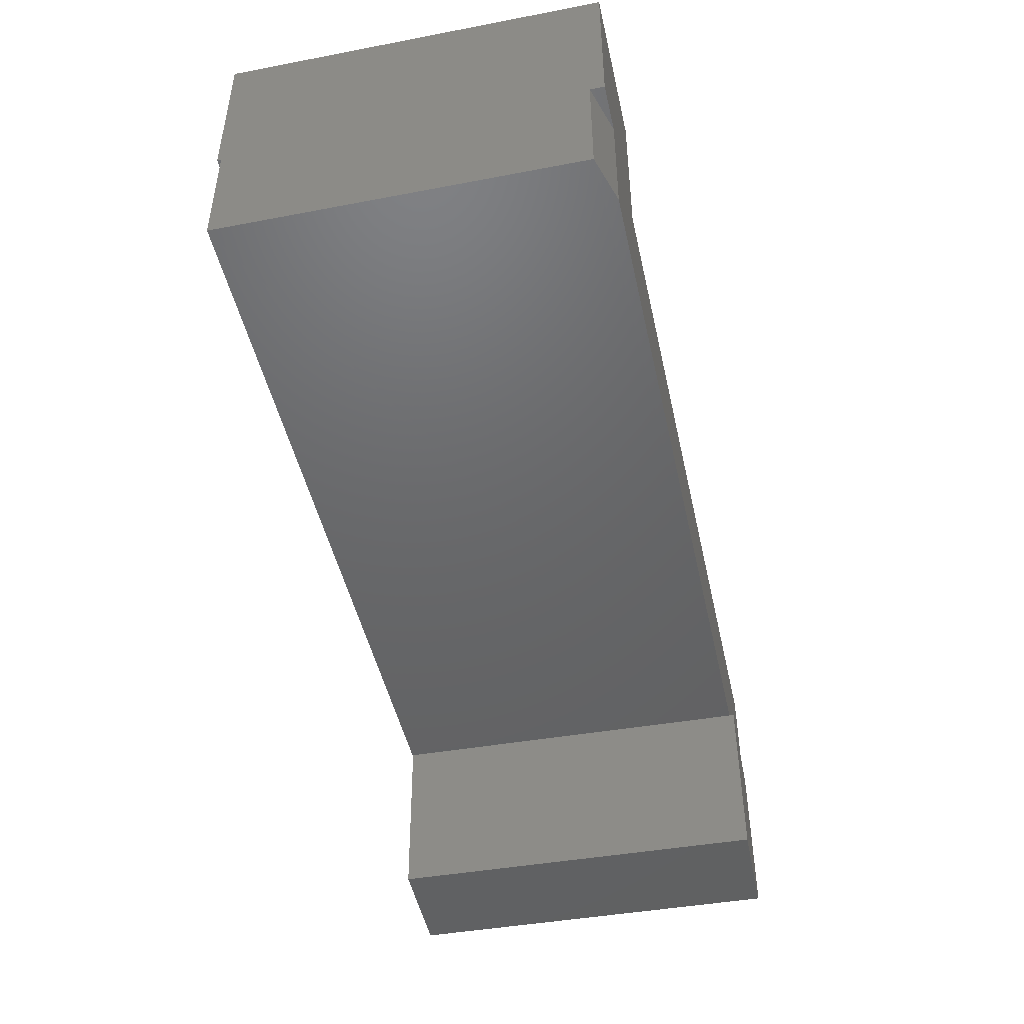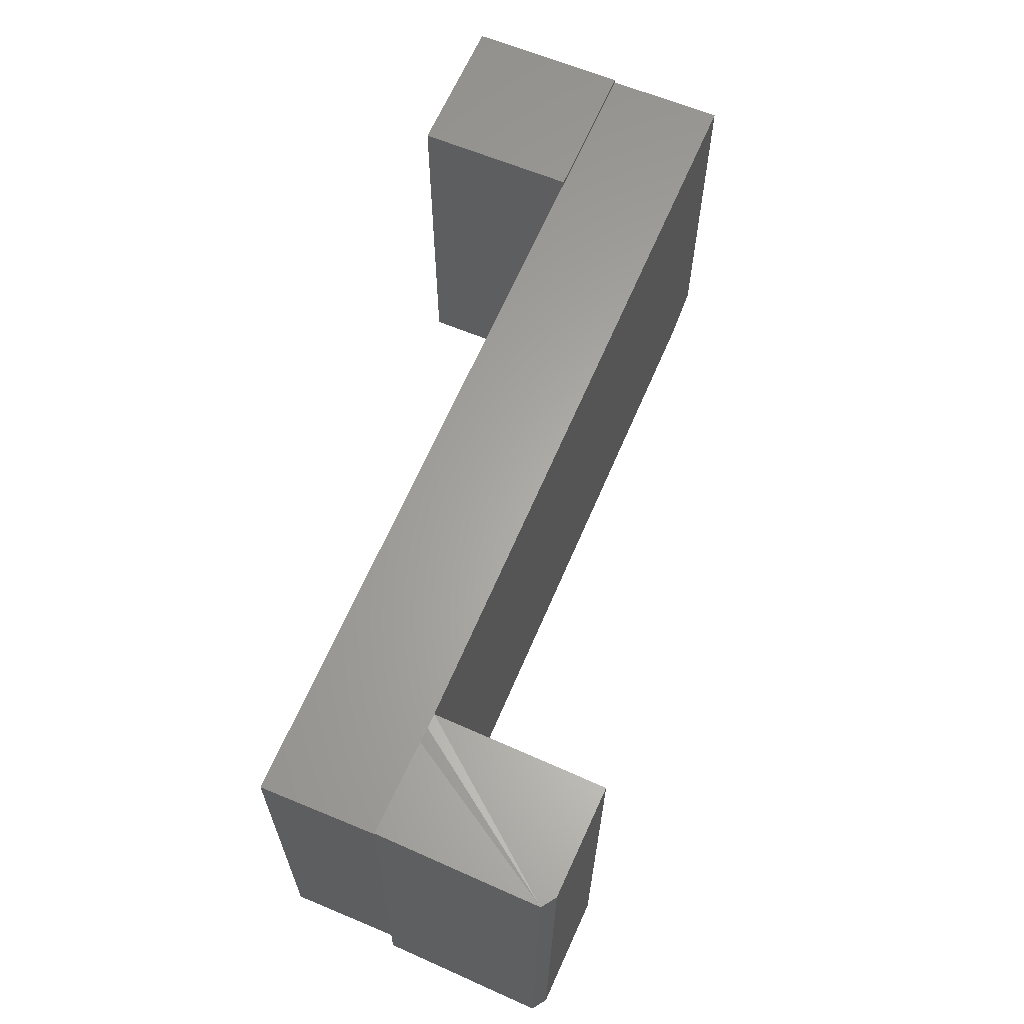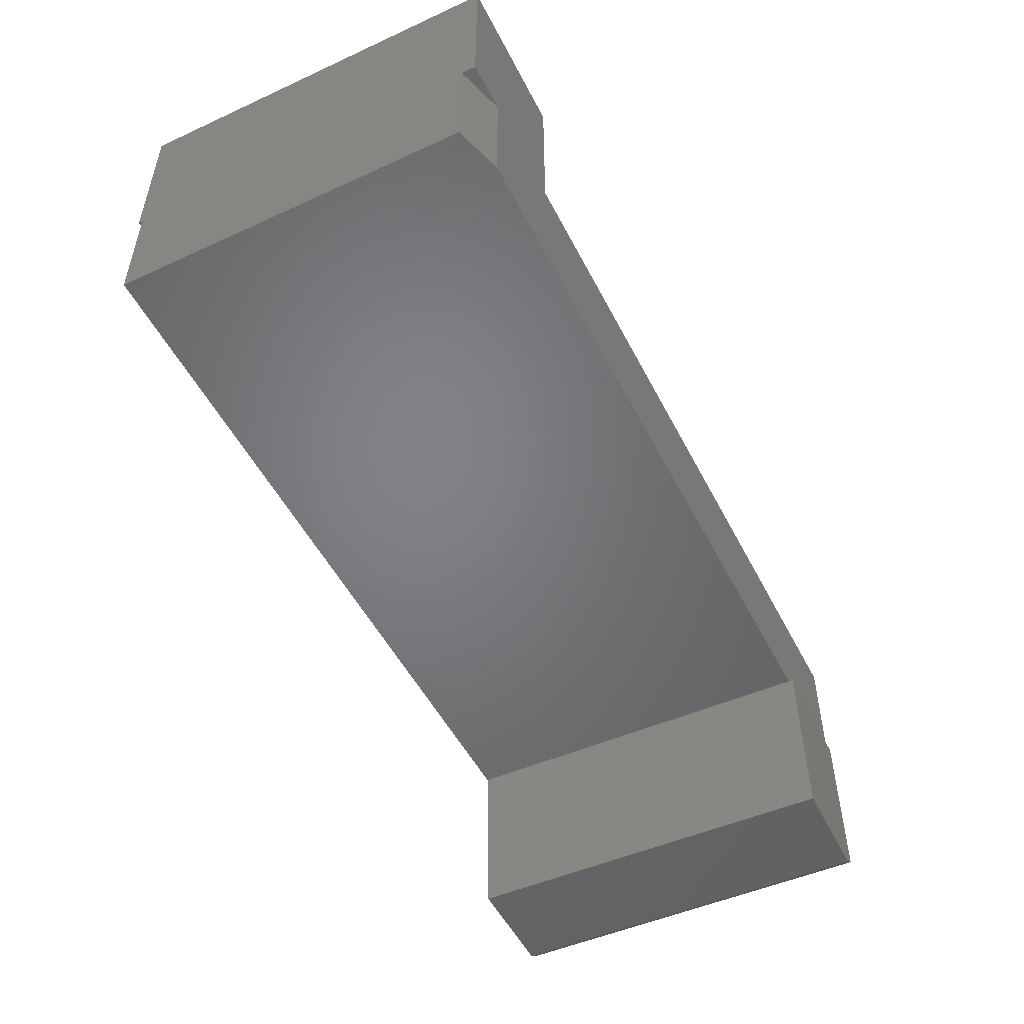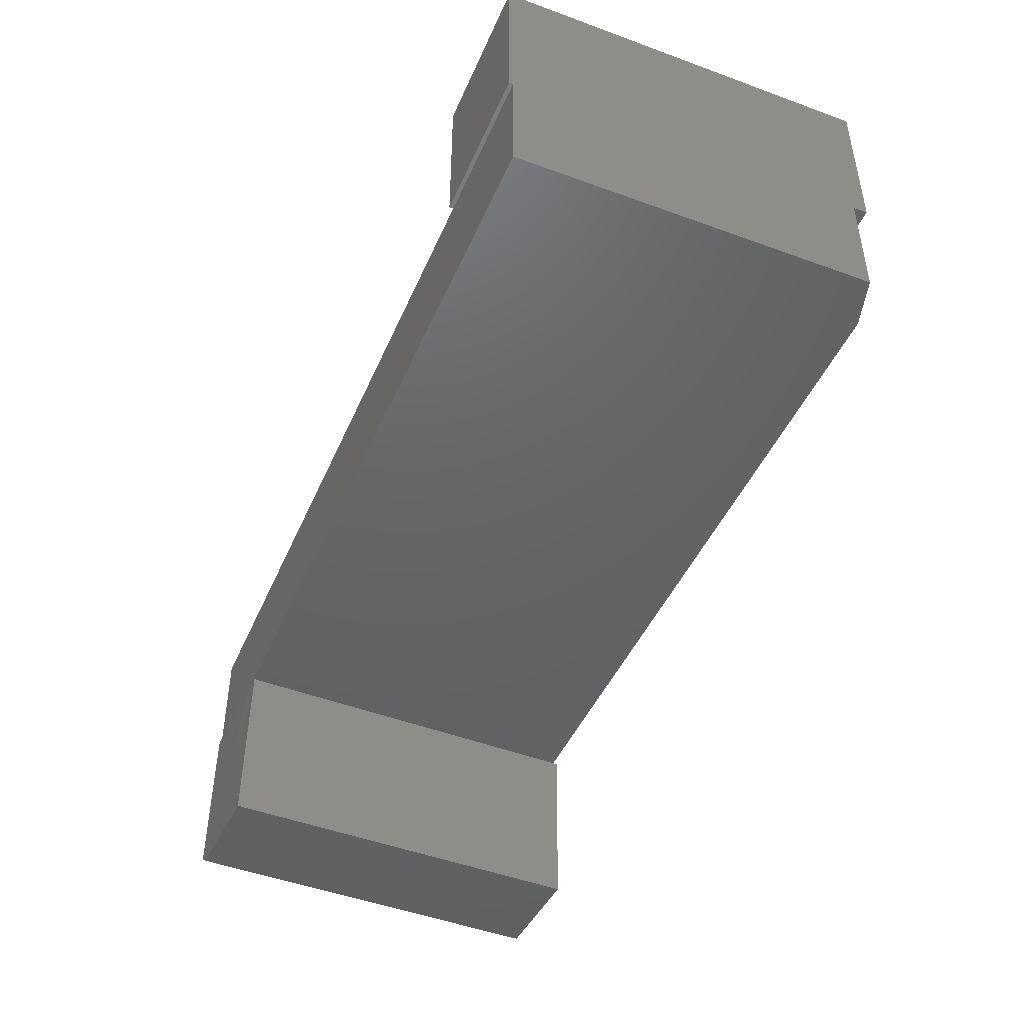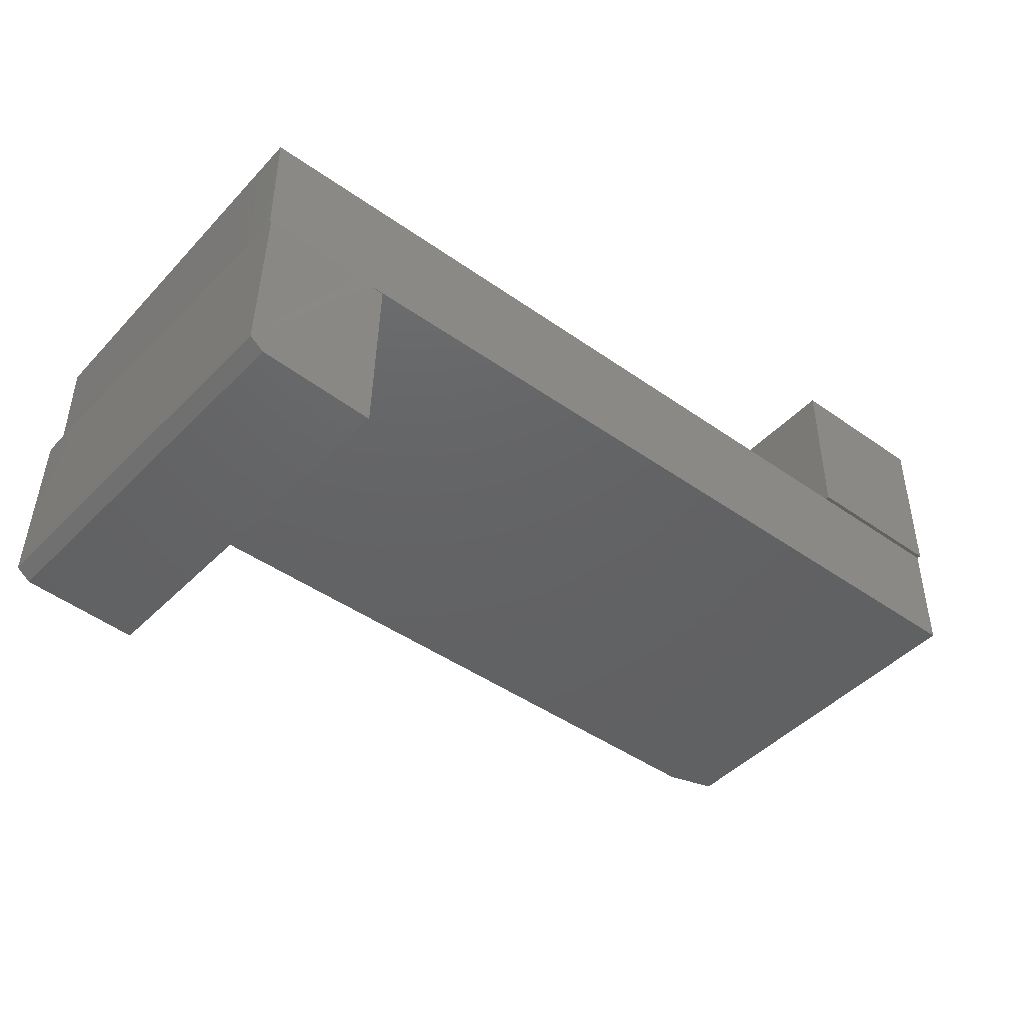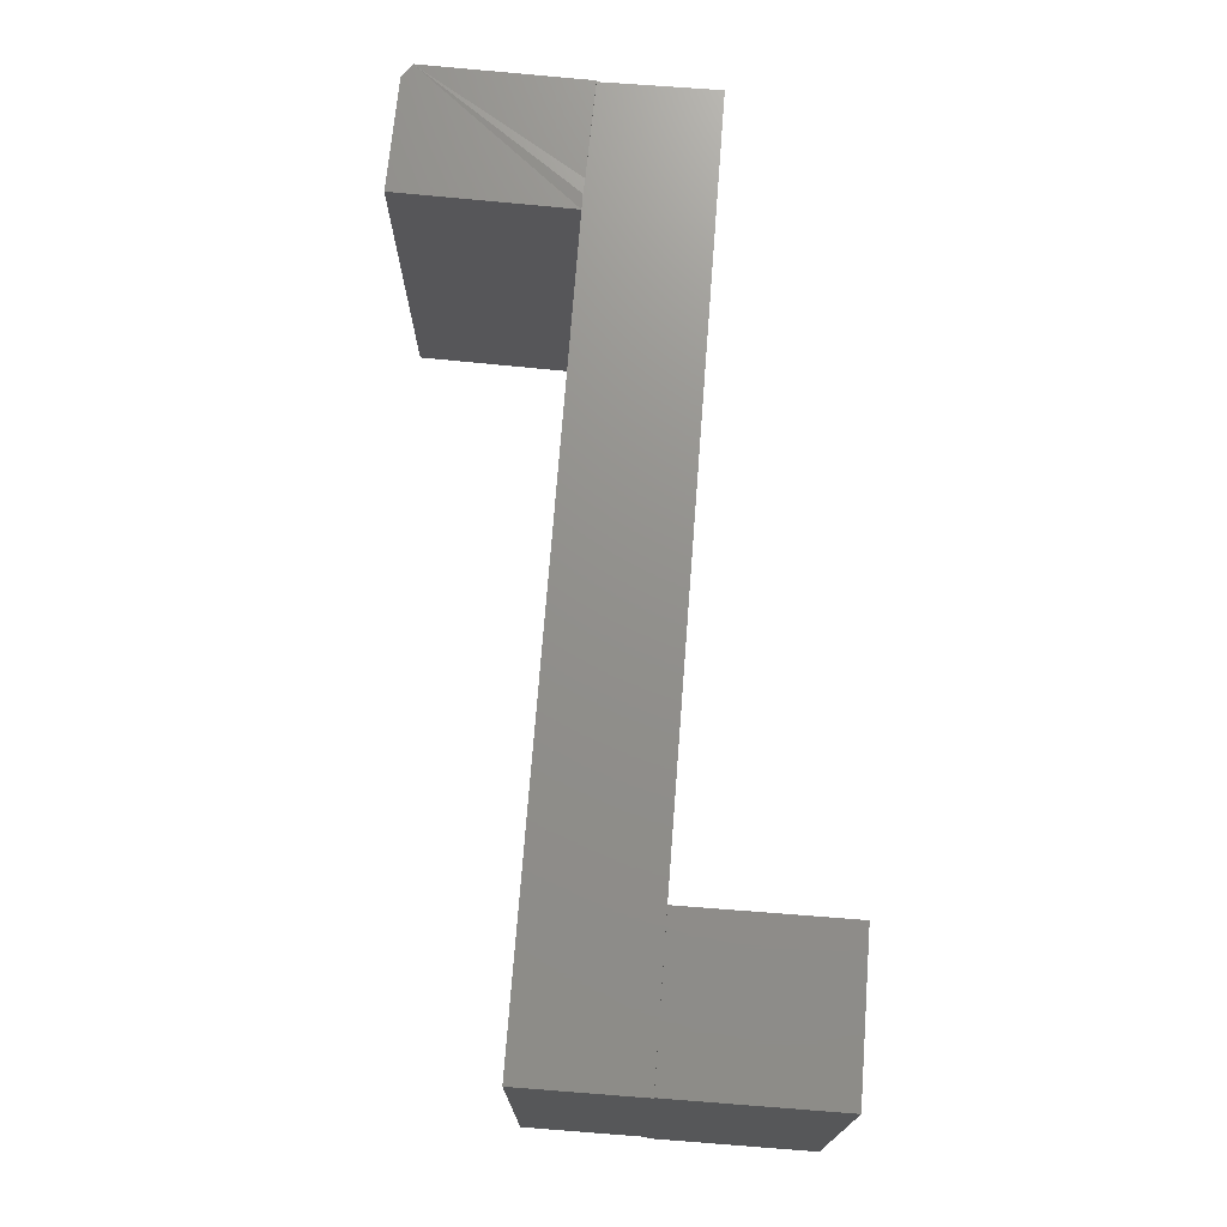
<metadata>
{"format":"stl","ext":"stl","renderer":"f3d","projection":"perspective","resolution":1024,"background":"white","views":[{"elev":-47.0,"azim":-77.7,"up":"+Z"},{"elev":63.3,"azim":112.9,"up":"+Y"},{"elev":-51.2,"azim":-63.4,"up":"+Z"},{"elev":-45.7,"azim":-112.7,"up":"+Z"},{"elev":-44.7,"azim":140.5,"up":"+Z"},{"elev":72.4,"azim":-85.6,"up":"+Y"}]}
</metadata>
<code>
# stl→obj: 33 verts, 62 faces
v -0.75 -0.1719 0.4609
v -0.75 -0.1719 0.1953
v -0.5 -0.1719 0.4609
v -0.6719 -0.1719 0.1953
v -0.5 -0.1719 0.1953
v -0.6719 -0.1719 0
v 0.7188 -0.1719 0.1953
v 0.523 -0.1719 0.0003718
v 0.7188 -0.1719 0.005178
v -0.75 0.4531 0.4609
v -0.75 0.4465 0.1953
v -0.75 0.4531 0.1953
v -0.75 -0.1484 0.1953
v -0.75 0.4465 0
v -0.75 -0.1484 0
v -0.5 0.4531 0.1953
v -0.5 0.4531 0.4609
v -0.5 0.4465 0.1953
v 0.7188 0.4465 0.1953
v 0.7183 0.4465 0.005167
v 0.558 0.4465 0.001233
v 0.5329 0.4465 0
v 0.5149 0.4453 -0.289
v 0.7019 0.4499 -0.2844
v 0.5302 -0.1795 -0.2886
v 0.7172 -0.1749 -0.284
v 0.7335 -0.1743 0.005541
v 0.5231 -0.1795 0.0003764
v 0.7403 -0.1743 -0.2678
v 0.7249 0.4505 -0.2682
v 0.5078 0.4453 0
v 0.7182 0.4505 0.005165
v 0.7188 0.4286 0.005178
f 1 2 3
f 3 2 4
f 3 4 5
f 5 4 6
f 5 6 7
f 7 6 8
f 7 8 9
f 10 11 1
f 10 12 11
f 13 2 1
f 13 1 11
f 13 11 14
f 13 14 15
f 16 12 17
f 17 12 10
f 1 3 10
f 10 3 17
f 4 2 13
f 11 12 18
f 18 12 16
f 5 7 18
f 18 7 19
f 13 15 4
f 4 15 6
f 19 20 21
f 19 21 22
f 19 22 18
f 18 22 11
f 11 22 14
f 3 5 17
f 17 5 18
f 17 18 16
f 23 24 25
f 25 24 26
f 27 28 29
f 29 28 25
f 29 25 26
f 30 24 23
f 30 23 31
f 30 31 22
f 30 22 21
f 30 21 32
f 30 32 20
f 30 20 33
f 30 33 27
f 30 27 29
f 26 24 29
f 29 24 30
f 33 9 27
f 9 28 27
f 8 28 9
f 20 32 21
f 7 9 19
f 19 9 33
f 19 33 20
f 6 15 8
f 22 31 14
f 14 31 8
f 14 8 15
f 31 23 8
f 8 23 25
f 8 25 28

</code>
